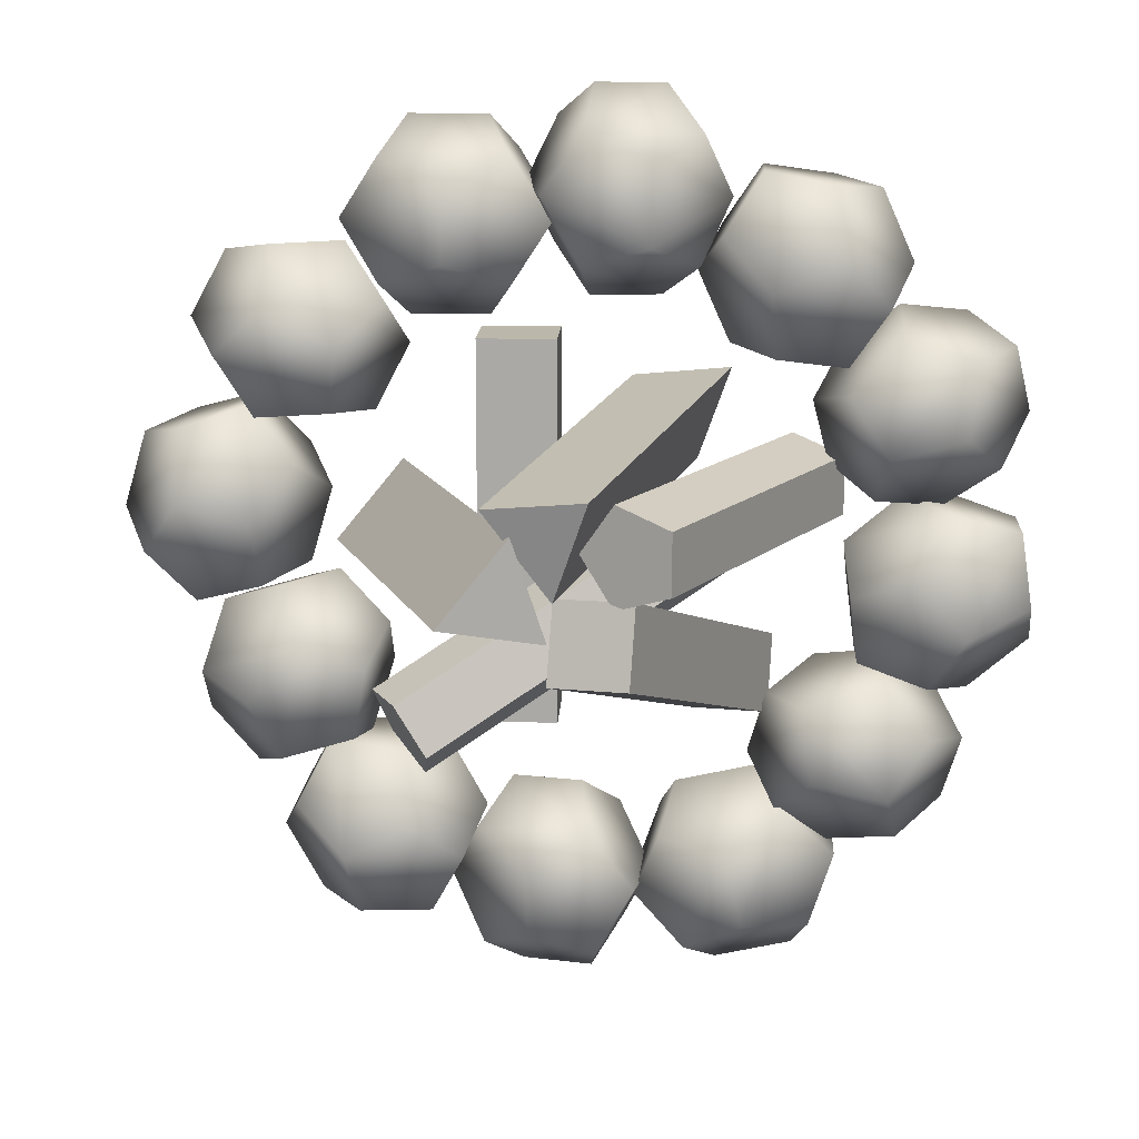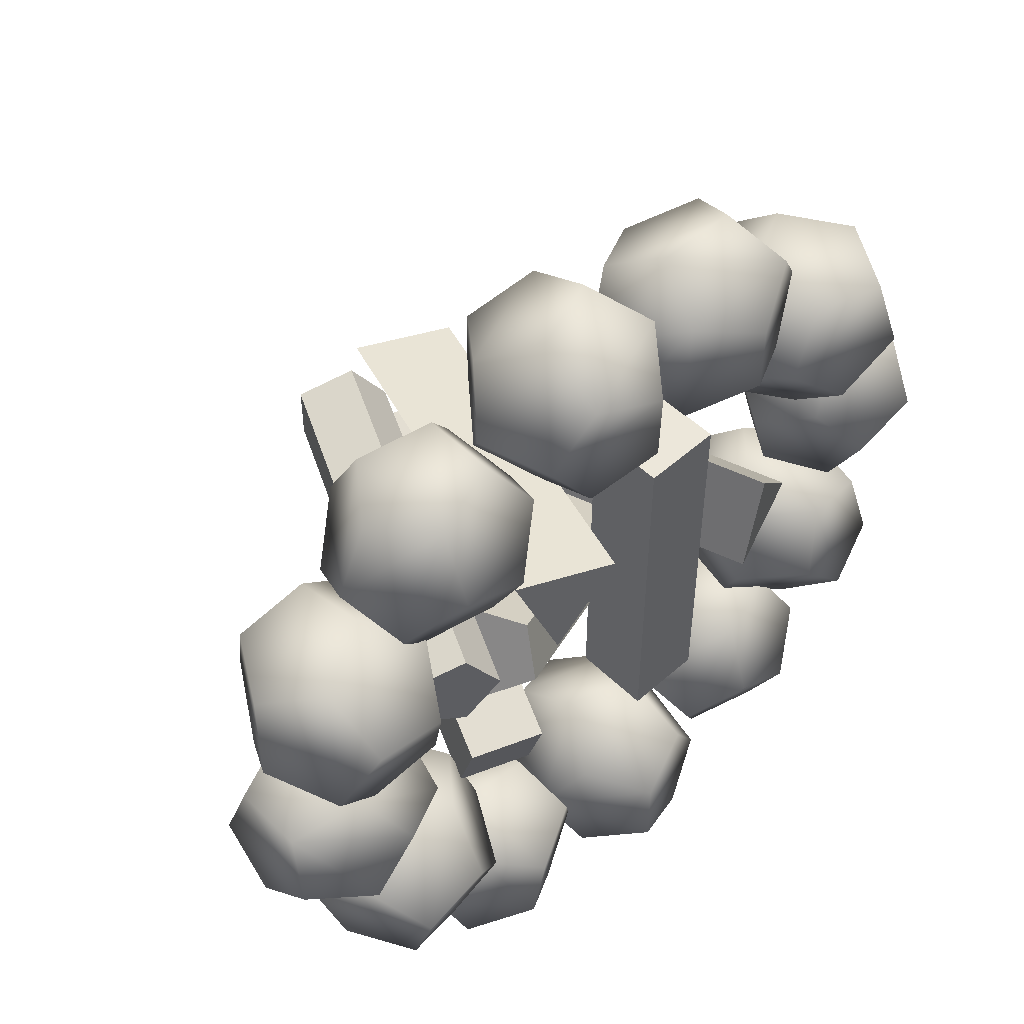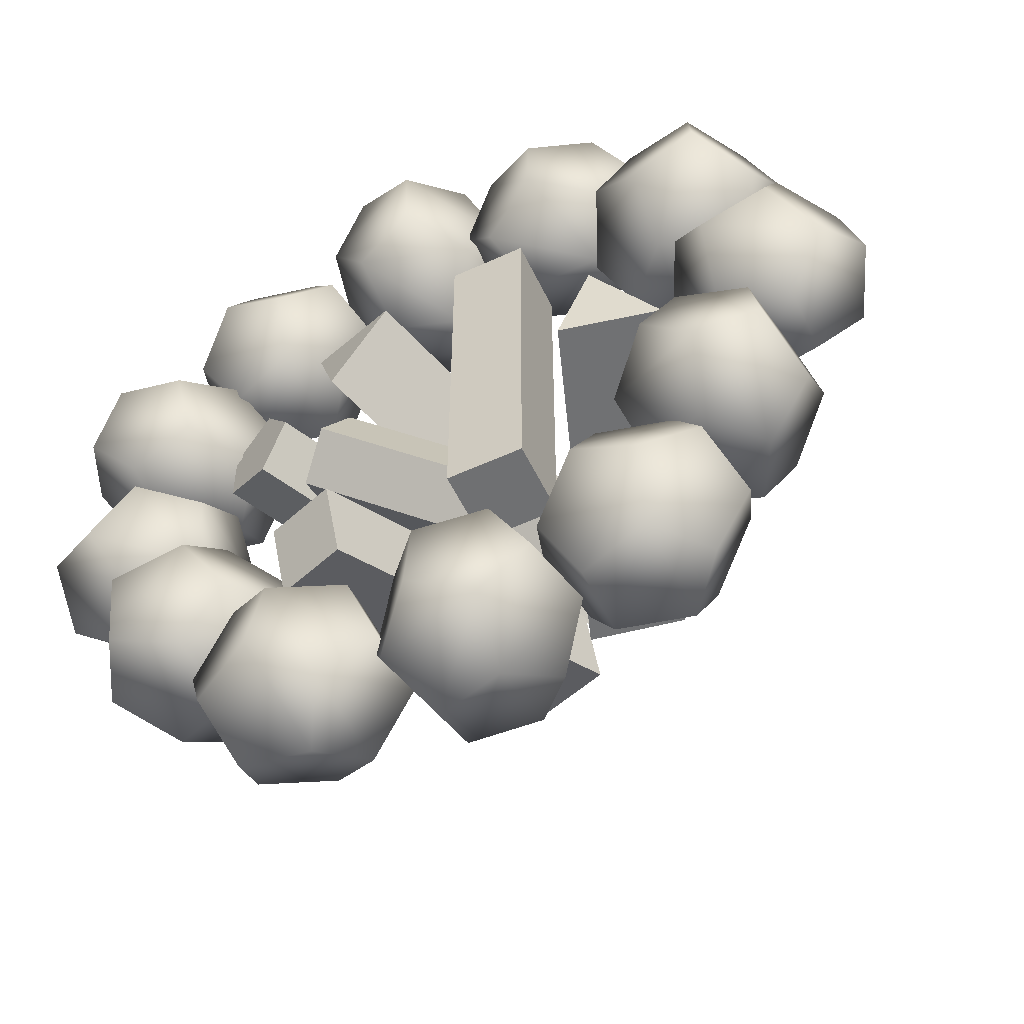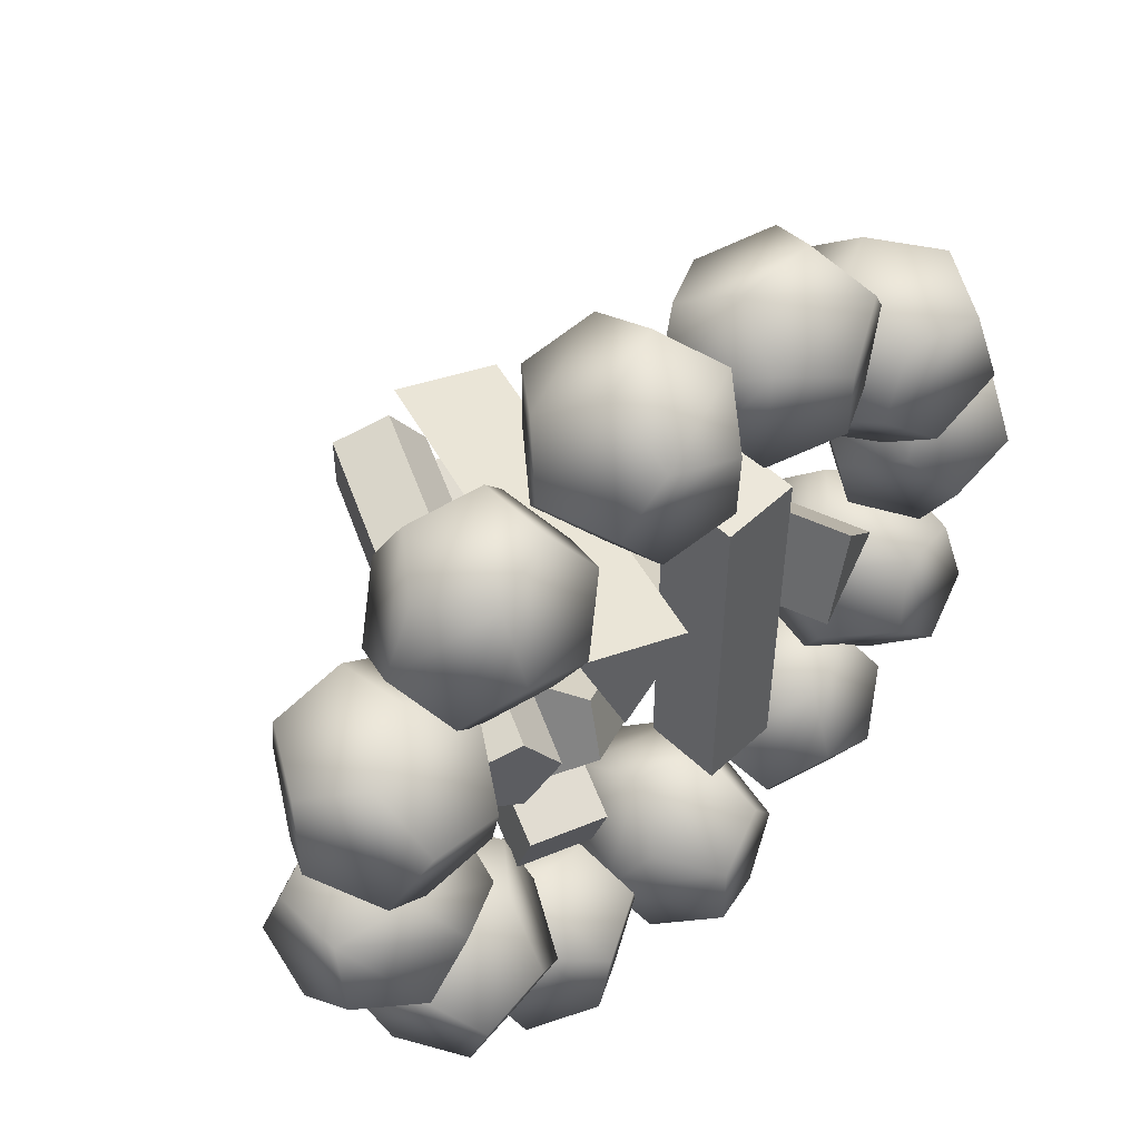
<metadata>
{"format":"obj","ext":"obj","renderer":"f3d","projection":"perspective","resolution":1024,"background":"white","views":[{"elev":14.2,"azim":-176.9,"up":"+Z"},{"elev":52.2,"azim":-43.6,"up":"+Z"},{"elev":-54.8,"azim":25.9,"up":"+Z"},{"elev":53.7,"azim":-44.6,"up":"+Z"}]}
</metadata>
<code>
v -1.12 0.2845 0.08009
v -1.12 0.1025 0.07999
v -1.156 0.1936 -0.2163
v -1.142 0.04631 -0.1032
v -1.142 0.3408 -0.103
v -0.8332 0.1934 0.1638
v -0.9426 0.3407 0.1319
v -0.9426 0.04617 0.1317
v -0.7147 0.2847 -0.2637
v -0.7147 0.1027 -0.2638
v -0.6785 0.1935 0.03252
v -0.6923 0.3408 -0.08057
v -0.6923 0.0463 -0.08074
v -1.001 0.1937 -0.3476
v -0.8918 0.04643 -0.3157
v -0.8918 0.341 -0.3155
v -0.8556 0.4318 -0.01914
v -0.8556 -0.04475 -0.01942
v -0.9788 -0.04467 -0.1646
v -0.9788 0.4319 -0.1643
f 3 4 5
f 5 4 1
f 1 4 2
f 6 7 8
f 8 7 2
f 7 1 2
f 7 17 1
f 17 20 1
f 1 20 5
f 6 11 7
f 11 12 7
f 12 17 7
f 12 9 17
f 17 9 20
f 9 16 20
f 14 3 16
f 3 5 16
f 5 20 16
f 3 14 4
f 14 15 4
f 15 19 4
f 4 19 2
f 19 18 2
f 2 18 8
f 11 6 13
f 6 8 13
f 8 18 13
f 11 13 12
f 12 13 9
f 9 13 10
f 13 18 10
f 18 19 10
f 10 19 15
f 14 16 15
f 15 16 10
f 10 16 9
v -0.9879 0.3984 0.5278
v -1.095 0.2148 0.5406
v -1.059 0.2967 0.2464
v -1.139 0.152 0.3667
v -0.9656 0.449 0.3459
v -0.8062 0.1764 0.6386
v -0.8093 0.3747 0.5883
v -0.9828 0.07767 0.6091
v -0.6355 0.1717 0.231
v -0.7428 -0.01183 0.2439
v -0.6716 0.08986 0.5253
v -0.5915 0.2346 0.4049
v -0.765 -0.06242 0.4257
v -0.9245 0.2101 0.133
v -0.9214 0.01191 0.1833
v -0.7478 0.3089 0.1625
v -0.6766 0.4106 0.4439
v -0.9574 -0.06996 0.4776
v -1.054 -0.02402 0.3278
v -0.7732 0.4565 0.2941
f 23 24 25
f 24 22 25
f 21 25 22
f 26 27 28
f 28 27 22
f 27 21 22
f 25 21 40
f 40 21 37
f 21 27 37
f 31 32 26
f 32 37 26
f 26 37 27
f 32 29 37
f 29 36 37
f 37 36 40
f 25 40 23
f 40 36 23
f 36 34 23
f 23 34 24
f 24 34 39
f 34 35 39
f 24 39 22
f 22 39 28
f 39 38 28
f 33 31 38
f 38 31 28
f 28 31 26
f 31 33 32
f 32 33 29
f 29 33 30
f 33 38 30
f 38 39 30
f 30 39 35
f 34 36 35
f 36 29 35
f 30 35 29
v -0.4599 0.284 0.9774
v -0.4599 0.1019 0.9773
v -0.7545 0.193 0.9291
v -0.642 0.04569 0.9474
v -0.642 0.3402 0.9476
v -0.2992 0.1931 0.7258
v -0.3606 0.3403 0.8219
v -0.3606 0.04577 0.8218
v -0.6765 0.2842 0.4924
v -0.6765 0.1022 0.4922
v -0.3819 0.1932 0.5405
v -0.4944 0.3405 0.5222
v -0.4944 0.04594 0.522
v -0.8372 0.1931 0.7438
v -0.7758 0.04587 0.6477
v -0.7758 0.3404 0.6479
v -0.4813 0.4314 0.6961
v -0.4813 -0.04517 0.6958
v -0.6552 -0.04522 0.7735
v -0.6552 0.4313 0.7738
f 43 44 45
f 45 44 41
f 41 44 42
f 46 47 48
f 48 47 42
f 47 41 42
f 45 41 60
f 41 47 60
f 47 57 60
f 51 52 46
f 46 52 47
f 52 57 47
f 52 49 57
f 49 56 57
f 57 56 60
f 43 45 54
f 54 45 56
f 45 60 56
f 43 54 44
f 54 55 44
f 55 59 44
f 44 59 42
f 42 59 48
f 59 58 48
f 51 46 53
f 46 48 53
f 48 58 53
f 51 53 52
f 52 53 49
f 49 53 50
f 53 58 50
f 50 58 55
f 58 59 55
f 54 56 55
f 55 56 50
f 50 56 49
v -0.02536 0.3981 1.078
v -0.04295 0.2145 1.185
v -0.3153 0.2962 1.068
v -0.2222 0.1515 1.178
v -0.1937 0.4486 1.006
v 0.1321 0.1763 0.9347
v 0.08282 0.3745 0.9237
v 0.05436 0.07738 1.096
v -0.2114 0.1715 0.6567
v -0.2289 -0.01213 0.7632
v 0.06105 0.08971 0.7737
v -0.03213 0.2344 0.6632
v -0.06059 -0.06266 0.8355
v -0.3864 0.2097 0.9067
v -0.3371 0.01148 0.9177
v -0.3087 0.3086 0.7454
v -0.01867 0.4104 0.7559
v -0.06473 -0.07028 1.035
v -0.2356 -0.02446 1.085
v -0.1896 0.4562 0.8067
f 65 63 61
f 63 64 61
f 61 64 62
f 66 67 68
f 67 61 68
f 68 61 62
f 65 61 80
f 61 67 80
f 67 77 80
f 71 72 66
f 66 72 67
f 72 77 67
f 72 69 77
f 69 76 77
f 77 76 80
f 63 65 74
f 65 80 74
f 80 76 74
f 63 74 64
f 74 75 64
f 75 79 64
f 64 79 62
f 62 79 68
f 79 78 68
f 71 66 73
f 73 66 78
f 68 78 66
f 73 70 71
f 71 70 72
f 69 72 70
f 73 78 70
f 70 78 75
f 78 79 75
f 74 76 75
f 75 76 70
f 70 76 69
v 0.584 0.284 0.8557
v 0.584 0.102 0.8556
v 0.4198 0.1929 1.105
v 0.4825 0.04566 1.01
v 0.4825 0.3402 1.01
v 0.4198 0.1932 0.6063
v 0.4825 0.3404 0.7016
v 0.4825 0.04584 0.7014
v 0.05275 0.284 0.8557
v 0.05275 0.102 0.8556
v 0.2169 0.1932 0.6063
v 0.1542 0.3404 0.7016
v 0.1542 0.04584 0.7014
v 0.2169 0.1929 1.105
v 0.1542 0.04566 1.01
v 0.1542 0.3402 1.01
v 0.3184 0.4313 0.7605
v 0.3184 -0.04521 0.7603
v 0.3184 -0.04532 0.9507
v 0.3184 0.4312 0.951
f 81 85 82
f 85 83 82
f 83 84 82
f 88 86 82
f 86 87 82
f 87 81 82
f 81 87 85
f 87 97 85
f 97 100 85
f 86 91 87
f 91 92 87
f 92 97 87
f 97 92 100
f 92 89 100
f 89 96 100
f 85 100 83
f 100 96 83
f 96 94 83
f 83 94 84
f 94 95 84
f 95 99 84
f 82 84 88
f 84 99 88
f 99 98 88
f 88 98 86
f 98 93 86
f 93 91 86
f 89 92 90
f 92 91 90
f 91 93 90
f 90 93 95
f 93 98 95
f 98 99 95
f 90 95 89
f 95 94 89
f 94 96 89
v 0.8904 0.3915 0.5308
v 0.9742 0.2079 0.5989
v 0.7561 0.304 0.7933
v 0.8912 0.1539 0.7611
v 0.7556 0.4509 0.651
v 0.8197 0.1637 0.3367
v 0.7949 0.3642 0.3687
v 0.9305 0.06711 0.4789
v 0.4232 0.1785 0.5313
v 0.507 -0.005116 0.5994
v 0.6413 0.08232 0.3368
v 0.5062 0.2325 0.369
v 0.6418 -0.06454 0.4792
v 0.5777 0.2227 0.7935
v 0.6025 0.02221 0.7614
v 0.4669 0.3193 0.6513
v 0.6012 0.4067 0.3887
v 0.8205 -0.07394 0.567
v 0.7962 -0.02033 0.7414
v 0.5769 0.4603 0.5632
f 101 105 102
f 102 105 104
f 105 103 104
f 101 102 107
f 102 108 107
f 108 106 107
f 107 117 101
f 117 120 101
f 101 120 105
f 107 106 117
f 117 106 112
f 106 111 112
f 109 116 112
f 116 120 112
f 117 112 120
f 105 120 103
f 120 116 103
f 116 114 103
f 115 119 114
f 119 104 114
f 103 114 104
f 102 104 108
f 108 104 118
f 104 119 118
f 113 111 118
f 118 111 108
f 108 111 106
f 110 109 113
f 109 112 113
f 112 111 113
f 115 110 119
f 119 110 118
f 110 113 118
f 110 115 109
f 109 115 116
f 115 114 116
v 0.9683 0.2846 -0.1232
v 0.9683 0.1026 -0.1233
v 1.162 0.1935 0.1042
v 1.088 0.04624 0.01726
v 1.088 0.3408 0.01744
v 0.683 0.1935 -0.03548
v 0.792 0.3408 -0.0689
v 0.792 0.04629 -0.06907
v 0.8195 0.2843 0.3868
v 0.8195 0.1023 0.3867
v 0.6261 0.1934 0.1593
v 0.7 0.3406 0.2463
v 0.7 0.04611 0.2461
v 1.105 0.1933 0.299
v 0.9958 0.04605 0.3324
v 0.9958 0.3406 0.3326
v 0.8025 0.4317 0.1052
v 0.8025 -0.04483 0.1049
v 0.9853 -0.04486 0.1583
v 0.9853 0.4317 0.1586
f 123 124 125
f 125 124 121
f 121 124 122
f 126 127 128
f 128 127 122
f 127 121 122
f 127 137 121
f 121 137 125
f 137 140 125
f 126 131 127
f 131 132 127
f 132 137 127
f 136 140 129
f 129 140 132
f 137 132 140
f 134 123 136
f 123 125 136
f 125 140 136
f 134 135 123
f 123 135 124
f 135 139 124
f 128 122 138
f 122 124 138
f 124 139 138
f 126 128 131
f 131 128 133
f 128 138 133
f 131 133 132
f 132 133 129
f 129 133 130
f 135 130 139
f 130 133 139
f 133 138 139
f 134 136 135
f 135 136 130
f 130 136 129
v 0.7422 0.3921 -0.5083
v 0.8312 0.2086 -0.5697
v 0.9567 0.3047 -0.3059
v 0.9637 0.1546 -0.4446
v 0.8198 0.4515 -0.3452
v 0.5362 0.1642 -0.4949
v 0.5599 0.3646 -0.462
v 0.7038 0.06772 -0.5614
v 0.6119 0.1788 -0.0598
v 0.7009 -0.004693 -0.1212
v 0.4864 0.08271 -0.3236
v 0.4794 0.2328 -0.1849
v 0.6233 -0.06409 -0.2843
v 0.9069 0.2232 -0.1346
v 0.8832 0.02275 -0.1675
v 0.7393 0.3197 -0.06807
v 0.5248 0.4071 -0.2704
v 0.7577 -0.07336 -0.4313
v 0.9183 -0.01968 -0.3591
v 0.6854 0.4608 -0.1982
f 143 144 145
f 145 144 141
f 141 144 142
f 146 147 148
f 148 147 142
f 147 141 142
f 145 141 160
f 160 141 157
f 141 147 157
f 151 152 146
f 152 157 146
f 146 157 147
f 156 160 149
f 160 157 149
f 157 152 149
f 145 160 143
f 160 156 143
f 156 154 143
f 143 154 144
f 144 154 159
f 154 155 159
f 148 142 158
f 158 142 159
f 142 144 159
f 153 151 158
f 158 151 148
f 148 151 146
f 151 153 152
f 153 150 152
f 149 152 150
f 153 158 150
f 158 159 150
f 150 159 155
f 154 156 155
f 156 149 155
f 150 155 149
v 0.3734 0.2851 -0.9514
v 0.3734 0.1031 -0.9516
v 0.671 0.1941 -0.9279
v 0.5573 0.0468 -0.937
v 0.5573 0.3413 -0.9368
v 0.2341 0.1939 -0.6875
v 0.2873 0.3412 -0.7883
v 0.2873 0.04671 -0.7884
v 0.6295 0.2848 -0.486
v 0.6295 0.1028 -0.4861
v 0.3319 0.1938 -0.5097
v 0.4456 0.3411 -0.5006
v 0.4456 0.04654 -0.5008
v 0.7688 0.194 -0.7501
v 0.7156 0.04663 -0.6493
v 0.7156 0.3412 -0.6492
v 0.418 0.4322 -0.6727
v 0.418 -0.04437 -0.673
v 0.5849 -0.04432 -0.7648
v 0.5849 0.4322 -0.7646
f 163 164 165
f 165 164 161
f 161 164 162
f 166 167 168
f 168 167 162
f 167 161 162
f 165 161 180
f 161 167 180
f 167 177 180
f 171 172 166
f 166 172 167
f 172 177 167
f 172 169 177
f 177 169 180
f 169 176 180
f 163 165 174
f 174 165 176
f 165 180 176
f 163 174 164
f 174 175 164
f 175 179 164
f 164 179 162
f 162 179 168
f 179 178 168
f 171 166 173
f 166 168 173
f 168 178 173
f 171 173 172
f 172 173 169
f 169 173 170
f 173 178 170
f 170 178 175
f 178 179 175
f 174 176 175
f 175 176 170
f 170 176 169
v -0.6695 0.285 -0.7777
v -0.6695 0.103 -0.7778
v -0.5634 0.1941 -1.057
v -0.6039 0.04681 -0.9503
v -0.6039 0.3413 -0.9501
v -0.4551 0.1938 -0.5701
v -0.537 0.3412 -0.6493
v -0.537 0.04663 -0.6495
v -0.151 0.2851 -0.8931
v -0.151 0.103 -0.8932
v -0.257 0.1939 -0.6141
v -0.2165 0.3412 -0.7206
v -0.2165 0.04667 -0.7208
v -0.3654 0.1942 -1.101
v -0.2835 0.04685 -1.022
v -0.2835 0.3414 -1.021
v -0.3895 0.4322 -0.7424
v -0.3895 -0.04433 -0.7427
v -0.4309 -0.04422 -0.9286
v -0.4309 0.4323 -0.9283
f 183 184 185
f 185 184 181
f 181 184 182
f 186 187 188
f 188 187 182
f 187 181 182
f 185 181 200
f 181 187 200
f 187 197 200
f 191 192 186
f 192 197 186
f 186 197 187
f 192 189 197
f 189 196 197
f 197 196 200
f 183 185 194
f 185 200 194
f 200 196 194
f 183 194 184
f 184 194 199
f 194 195 199
f 184 199 182
f 182 199 188
f 199 198 188
f 191 186 193
f 193 186 198
f 188 198 186
f 191 193 192
f 192 193 189
f 189 193 190
f 193 198 190
f 190 198 195
f 198 199 195
f 190 195 189
f 189 195 196
f 195 194 196
v -0.05899 0.3924 -1.02
v -0.03963 0.2089 -1.127
v 0.2358 0.3051 -1.029
v 0.1425 0.155 -1.132
v 0.1112 0.4518 -0.9603
v -0.1949 0.1644 -0.8652
v -0.155 0.3649 -0.8587
v -0.1236 0.068 -1.031
v 0.1667 0.1791 -0.6116
v 0.1861 -0.004344 -0.718
v -0.1087 0.08294 -0.709
v -0.01547 0.2331 -0.606
v 0.01586 -0.0638 -0.7782
v 0.322 0.2237 -0.8733
v 0.282 0.02317 -0.8797
v 0.2507 0.3201 -0.7076
v -0.04406 0.4073 -0.6986
v 0.006628 -0.07303 -0.9771
v 0.1711 -0.01928 -1.04
v 0.1204 0.4611 -0.7614
f 203 204 205
f 205 204 201
f 201 204 202
f 206 207 208
f 207 201 208
f 208 201 202
f 205 201 220
f 201 207 220
f 207 217 220
f 211 212 206
f 206 212 207
f 212 217 207
f 212 209 217
f 209 216 217
f 217 216 220
f 203 205 214
f 205 220 214
f 220 216 214
f 203 214 204
f 214 215 204
f 215 219 204
f 204 219 202
f 202 219 208
f 219 218 208
f 211 206 213
f 213 206 218
f 208 218 206
f 211 213 212
f 213 210 212
f 209 212 210
f 213 218 210
f 210 218 215
f 218 219 215
f 214 216 215
f 215 216 210
f 210 216 209
v -0.898 0.392 -0.4326
v -0.9946 0.2085 -0.481
v -0.824 0.3049 -0.7181
v -0.9489 0.1547 -0.6575
v -0.7926 0.4516 -0.5791
v -0.7868 0.164 -0.2587
v -0.7696 0.3645 -0.2952
v -0.9259 0.06761 -0.3736
v -0.4421 0.1791 -0.5348
v -0.5387 -0.004422 -0.5832
v -0.6127 0.0827 -0.2977
v -0.4879 0.2329 -0.3583
v -0.6441 -0.064 -0.4367
v -0.6499 0.2236 -0.7571
v -0.6671 0.02308 -0.7207
v -0.5108 0.32 -0.6422
v -0.5848 0.4071 -0.3567
v -0.8377 -0.07332 -0.4836
v -0.8519 -0.01951 -0.6591
v -0.599 0.4609 -0.5322
f 221 225 222
f 222 225 224
f 225 223 224
f 221 222 227
f 222 228 227
f 228 226 227
f 221 227 225
f 227 237 225
f 237 240 225
f 227 226 237
f 237 226 232
f 226 231 232
f 229 236 232
f 232 236 237
f 237 236 240
f 225 240 223
f 240 236 223
f 236 234 223
f 235 239 234
f 239 224 234
f 223 234 224
f 222 224 228
f 224 239 228
f 239 238 228
f 233 231 238
f 238 231 228
f 228 231 226
f 230 229 233
f 229 232 233
f 232 231 233
f 230 233 235
f 235 233 239
f 233 238 239
f 230 235 229
f 229 235 236
f 235 234 236
v -0.5038 0.1221 -0.2334
v -0.311 0.05481 -0.2441
v -0.1754 1.013 0.07939
v 0.01744 0.946 0.06874
v -0.1638 1.077 -0.1146
v 0.02901 1.01 -0.1252
v -0.4922 0.186 -0.4274
v -0.2994 0.1186 -0.4381
f 241 242 243
f 243 242 244
f 244 246 243
f 243 246 245
f 246 248 245
f 245 248 247
f 247 248 241
f 241 248 242
f 242 248 244
f 244 248 246
f 241 243 247
f 247 243 245
v 0.04724 0.2442 0.5525
v 0.2518 0.2442 0.5525
v 0.04724 0.2448 -0.4475
v 0.2518 0.2448 -0.4475
v 0.04893 0.04027 -0.4477
v 0.2535 0.04027 -0.4476
v 0.04893 0.03968 0.5524
v 0.2535 0.03968 0.5524
f 249 250 251
f 251 250 252
f 251 252 253
f 253 252 254
f 253 254 255
f 255 254 256
f 256 250 255
f 255 250 249
f 256 254 250
f 250 254 252
f 255 249 253
f 253 249 251
v 0.1135 0.9721 0.2177
v 0.03078 0.9475 -0.04187
v 0.2828 1.038 0.01334
v 0.4645 0.01214 0.1968
v 0.3818 -0.01246 -0.06276
v 0.6338 0.07849 -0.007548
f 258 261 257
f 257 261 260
f 258 259 261
f 261 259 262
f 257 260 259
f 259 260 262
f 257 259 258
f 260 261 262
v 0.01723 0.9722 0.0629
v 0.1869 0.9473 0.2761
v -0.06828 1.038 0.3142
v -0.3036 0.01213 0.2062
v -0.134 -0.01274 0.4194
v -0.3891 0.07822 0.4575
f 264 267 263
f 263 267 266
f 264 265 267
f 267 265 268
f 263 266 265
f 265 266 268
f 263 265 264
f 266 267 268
v -0.1251 0.996 0.3026
v -0.2569 1.058 0.2559
v -0.2566 1.059 0.1031
v -0.1248 0.9987 0.05538
v -0.04349 0.9595 0.1787
v -0.5467 0.08926 0.292
v -0.6784 0.1511 0.2452
v -0.6782 0.1527 0.09244
v -0.5463 0.092 0.04472
v -0.4651 0.05276 0.1681
v -0.1614 1.014 0.1791
v -0.5829 0.1076 0.1685
f 270 275 269
f 269 275 274
f 270 271 275
f 275 271 276
f 271 272 276
f 276 272 277
f 272 273 277
f 277 273 278
f 269 274 273
f 273 274 278
f 270 269 279
f 271 270 279
f 272 271 279
f 273 272 279
f 269 273 279
f 274 275 280
f 275 276 280
f 276 277 280
f 277 278 280
f 278 274 280
v 0.4254 0.6445 -0.2868
v 0.3442 0.6561 -0.4158
v 0.3611 0.526 -0.4941
v 0.4526 0.4339 -0.4135
v 0.4924 0.5071 -0.2854
v -0.3715 0.2605 0.1797
v -0.4526 0.2722 0.05075
v -0.4357 0.142 -0.02756
v -0.3442 0.04995 0.05303
v -0.3045 0.1232 0.1811
v 0.4151 0.5535 -0.3791
v -0.3817 0.1696 0.08742
f 281 282 286
f 286 282 287
f 283 288 282
f 282 288 287
f 284 289 283
f 283 289 288
f 285 290 284
f 284 290 289
f 285 281 290
f 290 281 286
f 282 281 291
f 283 282 291
f 284 283 291
f 285 284 291
f 281 285 291
f 286 287 292
f 287 288 292
f 288 289 292
f 289 290 292
f 290 286 292

</code>
